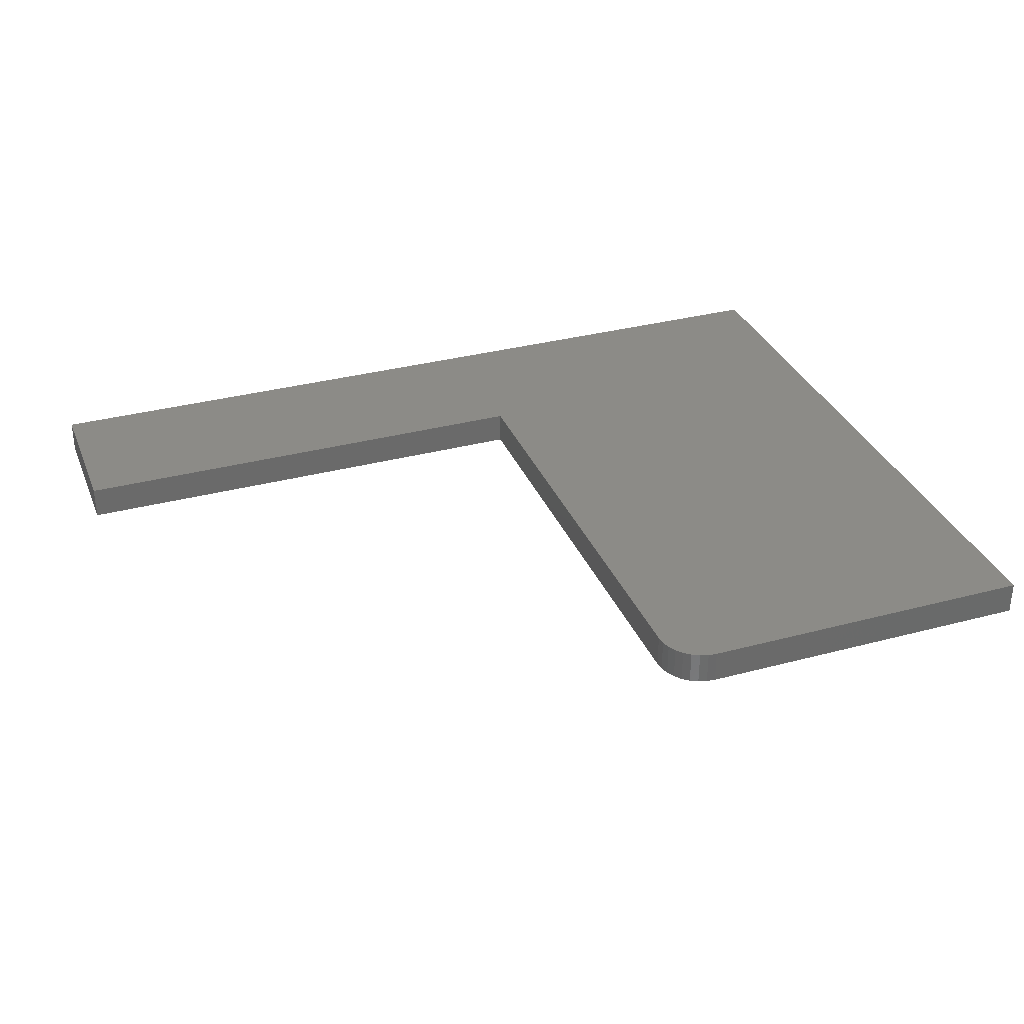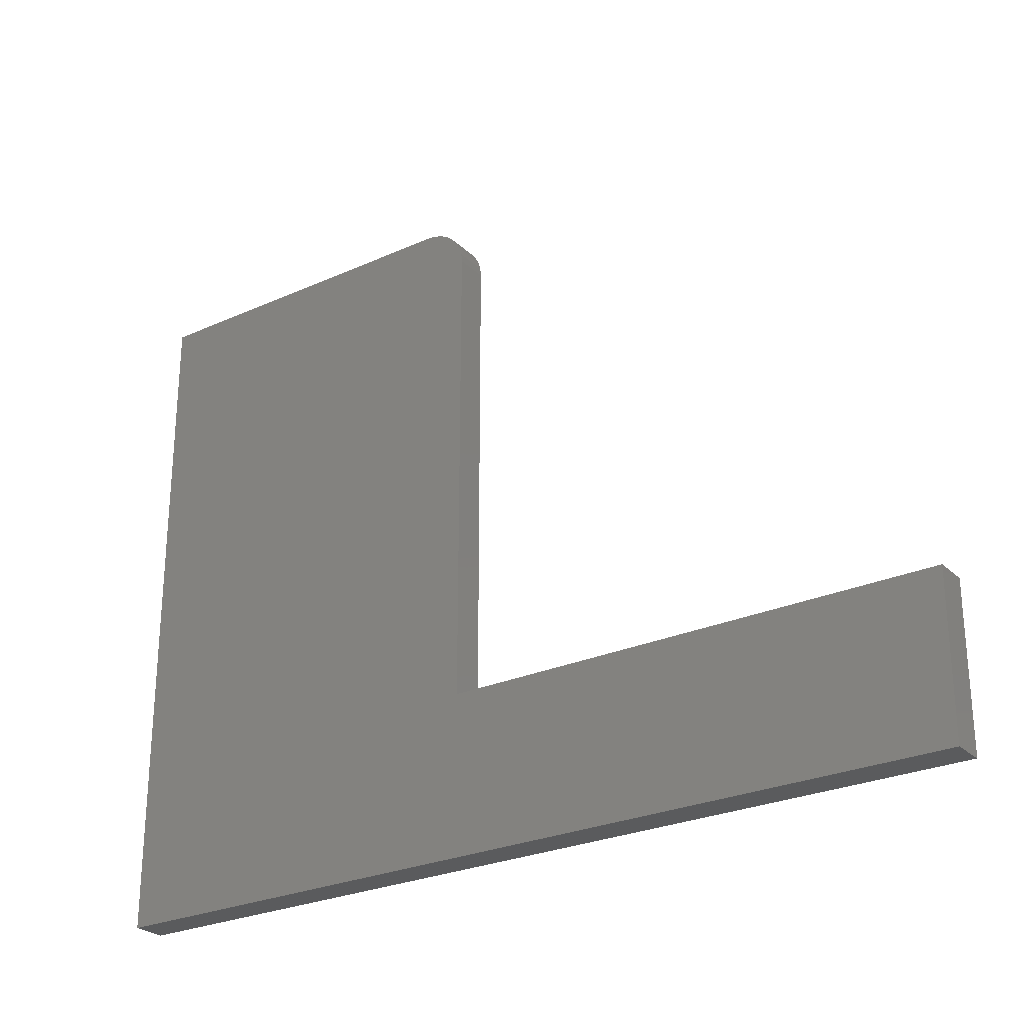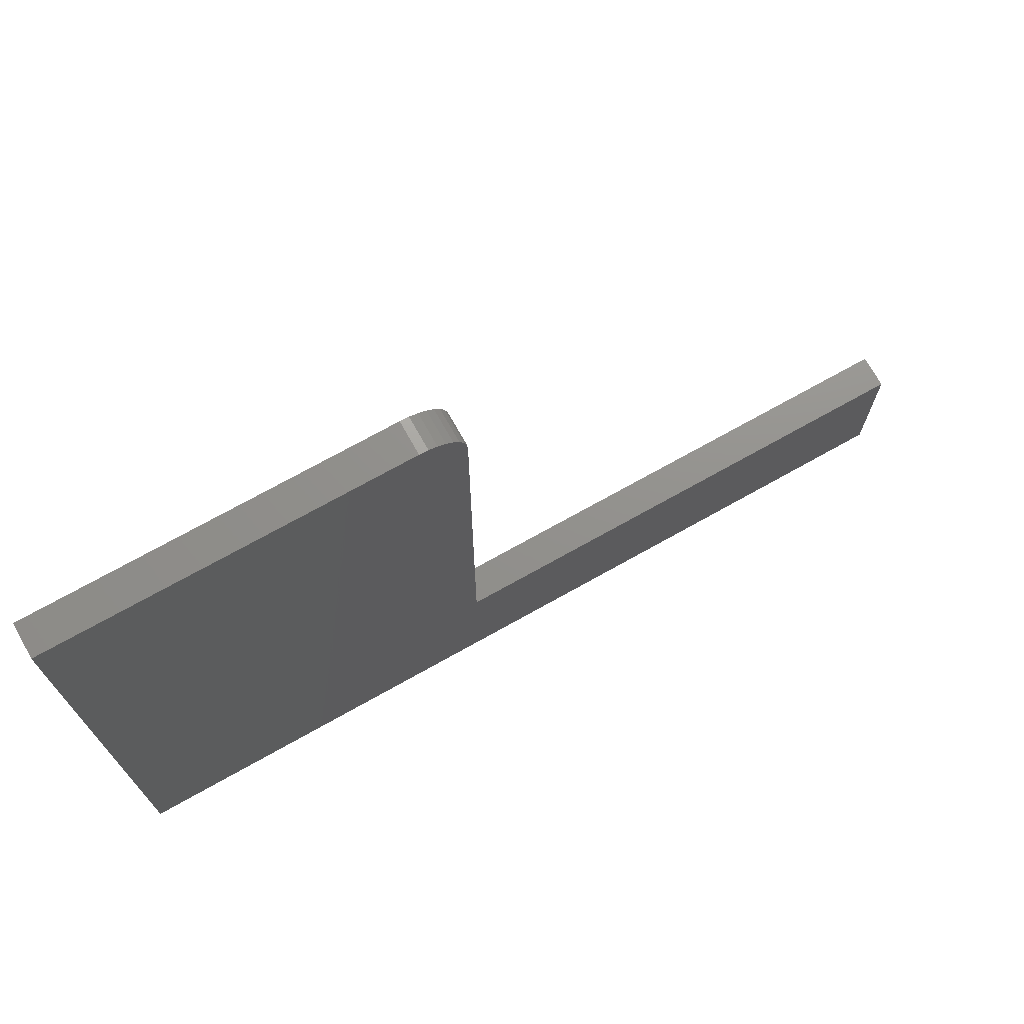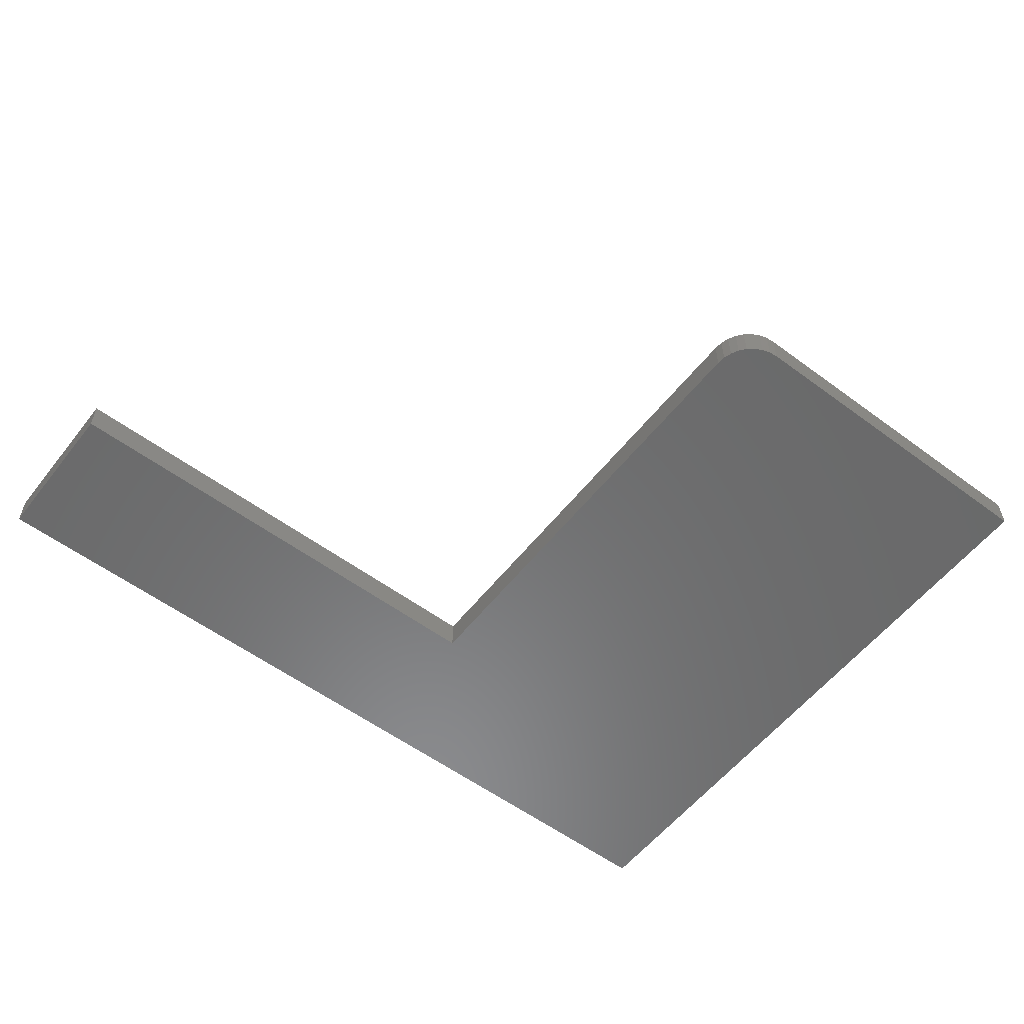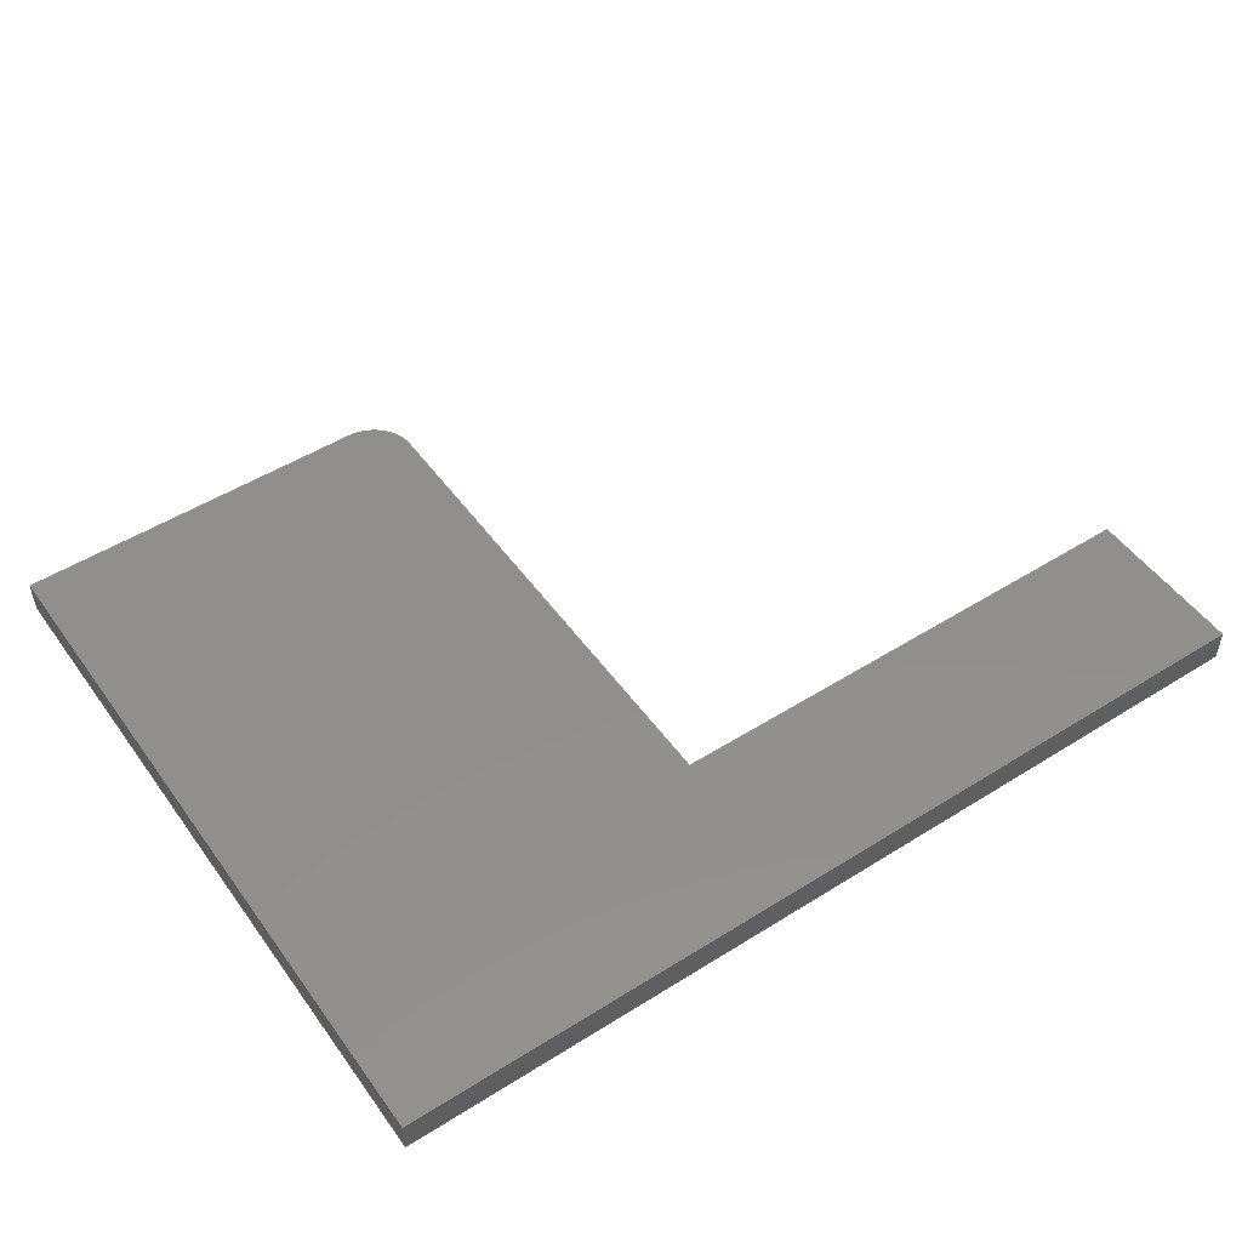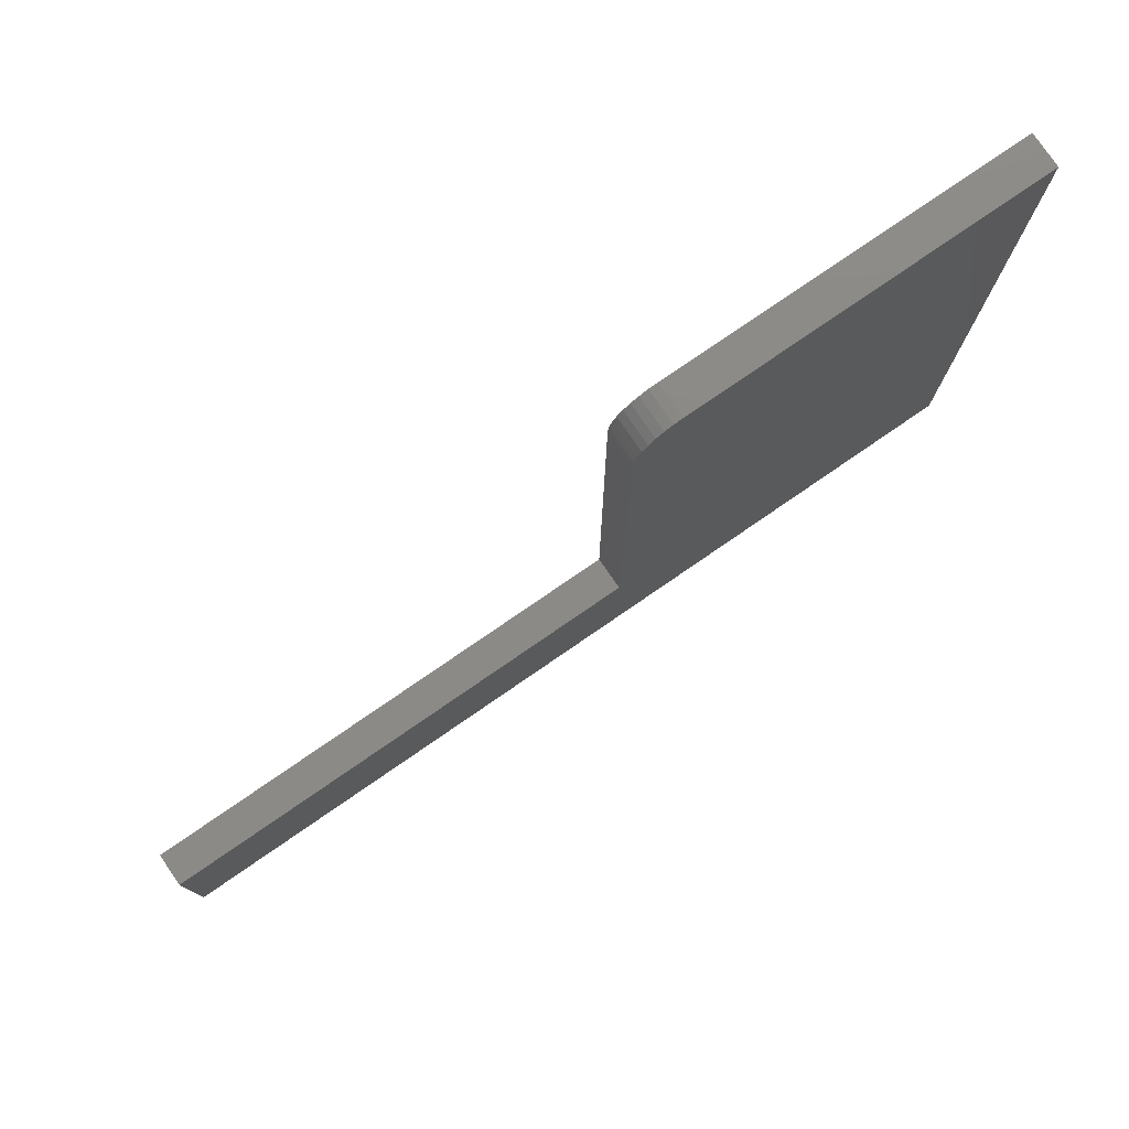
<metadata>
{"format":"stl","ext":"stl","renderer":"f3d","projection":"perspective","resolution":1024,"background":"white","views":[{"elev":33.2,"azim":159.9,"up":"+Z"},{"elev":-26.5,"azim":35.2,"up":"+Y"},{"elev":72.1,"azim":-29.3,"up":"+Y"},{"elev":-56.6,"azim":142.3,"up":"+Z"},{"elev":50.5,"azim":-34.5,"up":"+Z"},{"elev":78.3,"azim":145.5,"up":"+Y"}]}
</metadata>
<code>
# stl→obj: 30 verts, 56 faces
v 0.1123 0.2381 0.02344
v 0.1242 0.2357 0.02344
v 0.1183 0.2375 0.02344
v 0.4922 -0.1303 0.02344
v 0.1435 -0.2422 0.02344
v 0.4922 -0.2422 0.02344
v -0.1328 -0.2422 0.02344
v 0.1435 -0.1303 0.02344
v 0.1435 0.2068 0.02344
v -0.1328 0.2381 0.02344
v 0.1429 0.2129 0.02344
v 0.1411 0.2188 0.02344
v 0.1382 0.2242 0.02344
v 0.1344 0.2289 0.02344
v 0.1296 0.2328 0.02344
v 0.1183 0.2375 0
v 0.1242 0.2357 0
v 0.1123 0.2381 0
v 0.4922 -0.2422 0
v 0.1435 -0.2422 0
v 0.4922 -0.1303 0
v -0.1328 -0.2422 0
v 0.1435 0.2068 0
v 0.1435 -0.1303 0
v -0.1328 0.2381 0
v 0.1296 0.2328 0
v 0.1344 0.2289 0
v 0.1382 0.2242 0
v 0.1411 0.2188 0
v 0.1429 0.2129 0
f 1 2 3
f 4 5 6
f 7 5 4
f 7 4 8
f 7 8 9
f 10 7 9
f 10 9 11
f 10 11 12
f 10 12 13
f 10 13 14
f 10 14 15
f 10 15 2
f 10 2 1
f 16 17 18
f 19 20 21
f 22 23 24
f 22 24 21
f 22 21 20
f 25 18 17
f 25 17 26
f 25 26 27
f 25 27 28
f 25 28 29
f 25 29 30
f 25 30 23
f 25 23 22
f 1 18 10
f 10 18 25
f 8 24 9
f 9 24 23
f 18 1 16
f 16 1 3
f 16 3 17
f 17 3 2
f 17 2 26
f 26 2 15
f 26 15 27
f 27 15 14
f 27 14 28
f 28 14 13
f 28 13 29
f 29 13 12
f 29 12 30
f 30 12 11
f 30 11 23
f 23 11 9
f 10 25 7
f 7 25 22
f 4 21 8
f 8 21 24
f 6 19 4
f 4 19 21
f 5 20 6
f 6 20 19
f 7 22 5
f 5 22 20

</code>
